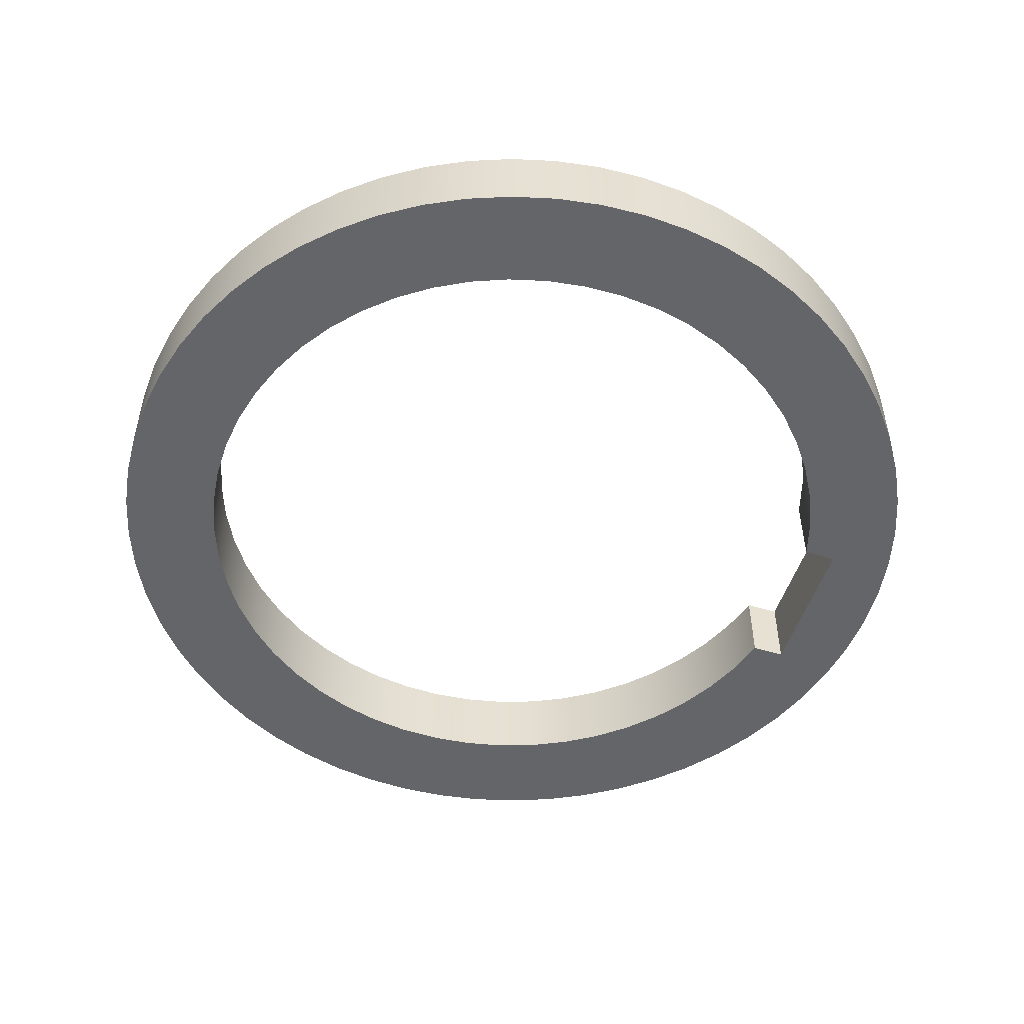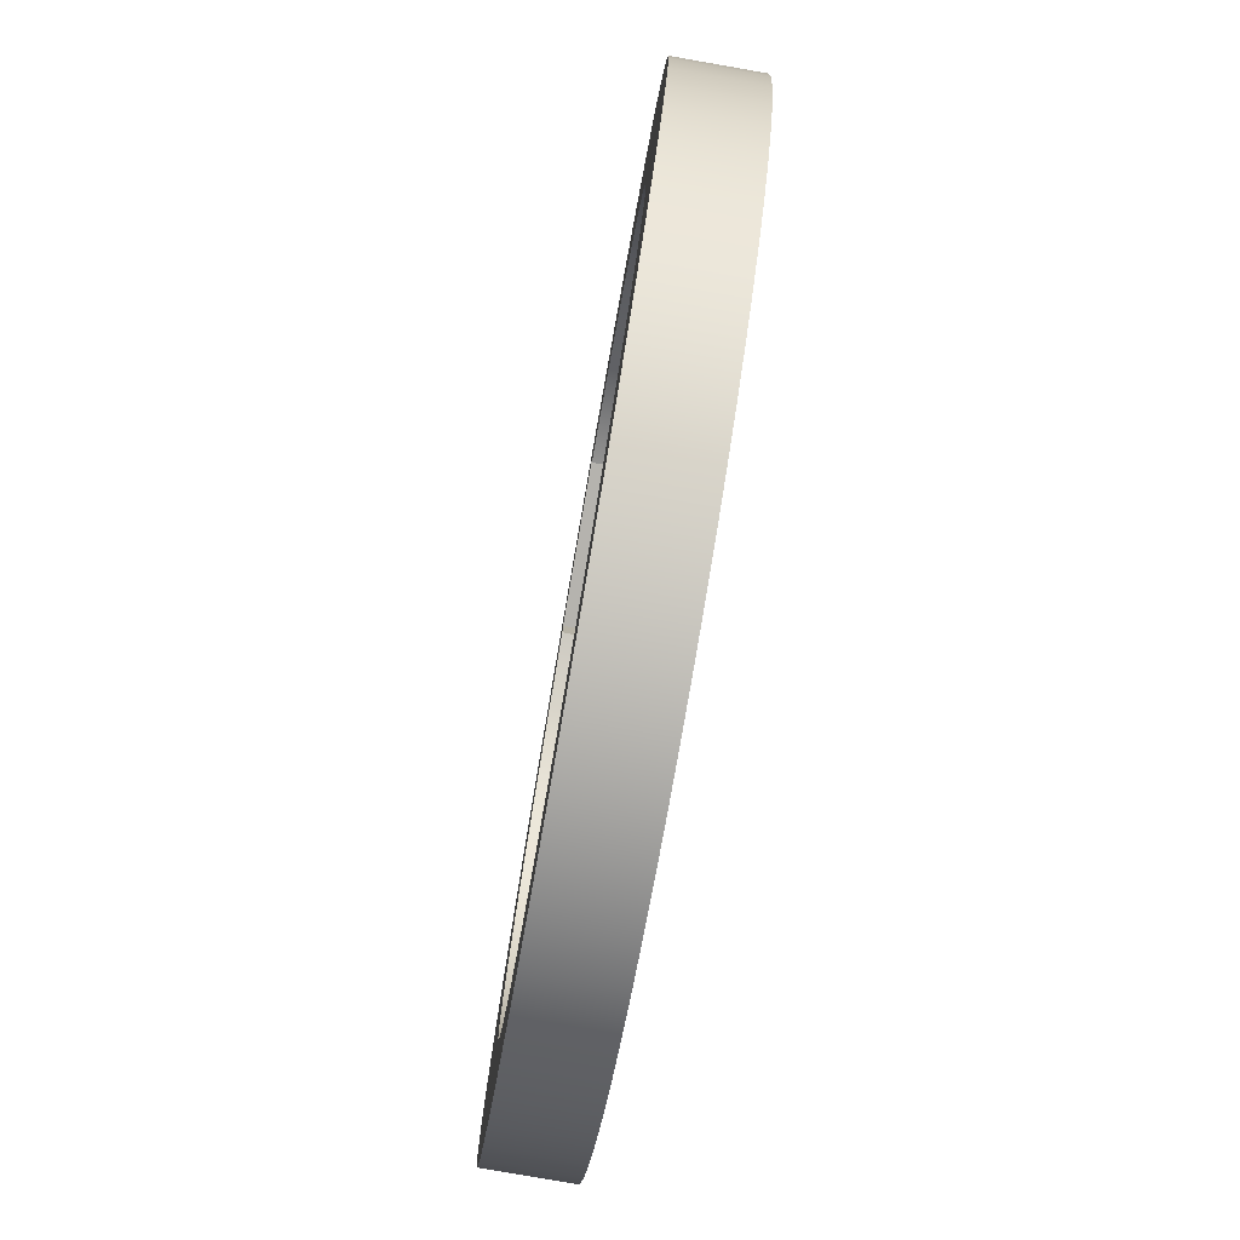
<metadata>
{"format":"obj","ext":"obj","renderer":"f3d","projection":"perspective","resolution":1024,"background":"white","views":[{"elev":-51.6,"azim":-108.0,"up":"+Y"},{"elev":-79.9,"azim":80.1,"up":"+Z"}]}
</metadata>
<code>
v 0.1587 0 0.6715
v 0.1587 0 0.74
v 0.1587 0.1587 0.74
v 0.1587 0.1587 0.6715
v -0.1587 0 0.6715
v -0.2372 0 0.648
v -0.3123 0 0.6153
v -0.383 0 0.574
v -0.4483 0 0.5245
v -0.5073 0 0.4677
v -0.5591 0 0.4043
v -0.6031 0 0.3353
v -0.6385 0 0.2615
v -0.665 0 0.184
v -0.6821 0 0.1039
v -0.6896 0 0.02233
v -0.6874 0 -0.05953
v -0.6755 0 -0.1406
v -0.6541 0 -0.2196
v -0.6235 0 -0.2955
v -0.5841 0 -0.3673
v -0.5365 0 -0.4339
v -0.4813 0 -0.4944
v -0.4193 0 -0.548
v -0.3514 0 -0.5938
v -0.2786 0 -0.6313
v -0.2019 0 -0.6598
v -0.1223 0 -0.6791
v -0.04095 0 -0.6888
v 0.04095 0 -0.6888
v 0.1223 0 -0.6791
v 0.2019 0 -0.6598
v 0.2786 0 -0.6313
v 0.3514 0 -0.5938
v 0.4193 0 -0.548
v 0.4813 0 -0.4944
v 0.5365 0 -0.4339
v 0.5841 0 -0.3673
v 0.6235 0 -0.2955
v 0.6541 0 -0.2196
v 0.6755 0 -0.1406
v 0.6874 0 -0.05953
v 0.6896 0 0.02233
v 0.6821 0 0.1039
v 0.665 0 0.184
v 0.6385 0 0.2615
v 0.6031 0 0.3353
v 0.5591 0 0.4043
v 0.5073 0 0.4677
v 0.4483 0 0.5245
v 0.383 0 0.574
v 0.3123 0 0.6153
v 0.2372 0 0.648
v 0.1587 0 0.6715
v 0.1587 0.1587 0.6715
v 0.2372 0.1587 0.648
v 0.3123 0.1587 0.6153
v 0.383 0.1587 0.574
v 0.4483 0.1587 0.5245
v 0.5073 0.1587 0.4677
v 0.5591 0.1587 0.4043
v 0.6031 0.1587 0.3353
v 0.6385 0.1587 0.2615
v 0.665 0.1587 0.184
v 0.6821 0.1587 0.1039
v 0.6896 0.1587 0.02233
v 0.6874 0.1587 -0.05953
v 0.6755 0.1587 -0.1406
v 0.6541 0.1587 -0.2196
v 0.6235 0.1587 -0.2955
v 0.5841 0.1587 -0.3673
v 0.5365 0.1587 -0.4339
v 0.4813 0.1587 -0.4944
v 0.4193 0.1587 -0.548
v 0.3514 0.1587 -0.5938
v 0.2786 0.1587 -0.6313
v 0.2019 0.1587 -0.6598
v 0.1223 0.1587 -0.6791
v 0.04095 0.1587 -0.6888
v -0.04095 0.1587 -0.6888
v -0.1223 0.1587 -0.6791
v -0.2019 0.1587 -0.6598
v -0.2786 0.1587 -0.6313
v -0.3514 0.1587 -0.5938
v -0.4193 0.1587 -0.548
v -0.4813 0.1587 -0.4944
v -0.5365 0.1587 -0.4339
v -0.5841 0.1587 -0.3673
v -0.6235 0.1587 -0.2955
v -0.6541 0.1587 -0.2196
v -0.6755 0.1587 -0.1406
v -0.6874 0.1587 -0.05953
v -0.6896 0.1587 0.02233
v -0.6821 0.1587 0.1039
v -0.665 0.1587 0.184
v -0.6385 0.1587 0.2615
v -0.6031 0.1587 0.3353
v -0.5591 0.1587 0.4043
v -0.5073 0.1587 0.4677
v -0.4483 0.1587 0.5245
v -0.383 0.1587 0.574
v -0.3123 0.1587 0.6153
v -0.2372 0.1587 0.648
v -0.1587 0.1587 0.6715
v -0.1587 0 0.74
v -0.1587 0 0.6715
v -0.1587 0.1587 0.6715
v -0.1587 0.1587 0.74
v 0.1587 0 0.74
v -0.1587 0 0.74
v -0.1587 0.1587 0.74
v 0.1587 0.1587 0.74
v -0.889 0.1587 1.11e-16
v -0.8841 0.1587 -0.09293
v -0.8696 0.1587 -0.1848
v -0.8455 0.1587 -0.2747
v -0.8121 0.1587 -0.3616
v -0.7699 0.1587 -0.4445
v -0.7192 0.1587 -0.5225
v -0.6607 0.1587 -0.5949
v -0.5949 0.1587 -0.6607
v -0.5225 0.1587 -0.7192
v -0.4445 0.1587 -0.7699
v -0.3616 0.1587 -0.8121
v -0.2747 0.1587 -0.8455
v -0.1848 0.1587 -0.8696
v -0.09293 0.1587 -0.8841
v 5.444e-17 0.1587 -0.889
v 0.09293 0.1587 -0.8841
v 0.1848 0.1587 -0.8696
v 0.2747 0.1587 -0.8455
v 0.3616 0.1587 -0.8121
v 0.4445 0.1587 -0.7699
v 0.5225 0.1587 -0.7192
v 0.5949 0.1587 -0.6607
v 0.6607 0.1587 -0.5949
v 0.7192 0.1587 -0.5225
v 0.7699 0.1587 -0.4445
v 0.8121 0.1587 -0.3616
v 0.8455 0.1587 -0.2747
v 0.8696 0.1587 -0.1848
v 0.8841 0.1587 -0.09293
v 0.889 0.1587 0
v 0.8841 0.1587 0.09293
v 0.8696 0.1587 0.1848
v 0.8455 0.1587 0.2747
v 0.8121 0.1587 0.3616
v 0.7699 0.1587 0.4445
v 0.7192 0.1587 0.5225
v 0.6607 0.1587 0.5949
v 0.5949 0.1587 0.6607
v 0.5225 0.1587 0.7192
v 0.4445 0.1587 0.7699
v 0.3616 0.1587 0.8121
v 0.2747 0.1587 0.8455
v 0.1848 0.1587 0.8696
v 0.09293 0.1587 0.8841
v 5.444e-17 0.1587 0.889
v -0.09293 0.1587 0.8841
v -0.1848 0.1587 0.8696
v -0.2747 0.1587 0.8455
v -0.3616 0.1587 0.8121
v -0.4445 0.1587 0.7699
v -0.5225 0.1587 0.7192
v -0.5949 0.1587 0.6607
v -0.6607 0.1587 0.5949
v -0.7192 0.1587 0.5225
v -0.7699 0.1587 0.4445
v -0.8121 0.1587 0.3616
v -0.8455 0.1587 0.2747
v -0.8696 0.1587 0.1848
v -0.8841 0.1587 0.09293
v -0.889 0 1.089e-16
v -0.8841 0 0.09293
v -0.8696 0 0.1848
v -0.8455 0 0.2747
v -0.8121 0 0.3616
v -0.7699 0 0.4445
v -0.7192 0 0.5225
v -0.6607 0 0.5949
v -0.5949 0 0.6607
v -0.5225 0 0.7192
v -0.4445 0 0.7699
v -0.3616 0 0.8121
v -0.2747 0 0.8455
v -0.1848 0 0.8696
v -0.09293 0 0.8841
v 5.444e-17 0 0.889
v 0.09293 0 0.8841
v 0.1848 0 0.8696
v 0.2747 0 0.8455
v 0.3616 0 0.8121
v 0.4445 0 0.7699
v 0.5225 0 0.7192
v 0.5949 0 0.6607
v 0.6607 0 0.5949
v 0.7192 0 0.5225
v 0.7699 0 0.4445
v 0.8121 0 0.3616
v 0.8455 0 0.2747
v 0.8696 0 0.1848
v 0.8841 0 0.09293
v 0.889 0 0
v 0.8841 0 -0.09293
v 0.8696 0 -0.1848
v 0.8455 0 -0.2747
v 0.8121 0 -0.3616
v 0.7699 0 -0.4445
v 0.7192 0 -0.5225
v 0.6607 0 -0.5949
v 0.5949 0 -0.6607
v 0.5225 0 -0.7192
v 0.4445 0 -0.7699
v 0.3616 0 -0.8121
v 0.2747 0 -0.8455
v 0.1848 0 -0.8696
v 0.09293 0 -0.8841
v 5.444e-17 0 -0.889
v -0.09293 0 -0.8841
v -0.1848 0 -0.8696
v -0.2747 0 -0.8455
v -0.3616 0 -0.8121
v -0.4445 0 -0.7699
v -0.5225 0 -0.7192
v -0.5949 0 -0.6607
v -0.6607 0 -0.5949
v -0.7192 0 -0.5225
v -0.7699 0 -0.4445
v -0.8121 0 -0.3616
v -0.8455 0 -0.2747
v -0.8696 0 -0.1848
v -0.8841 0 -0.09293
v -0.889 0 1.089e-16
v -0.889 0.1587 1.11e-16
v 0.1587 0.1587 0.74
v -0.1587 0.1587 0.74
v -0.1587 0.1587 0.6715
v -0.2372 0.1587 0.648
v -0.3123 0.1587 0.6153
v -0.383 0.1587 0.574
v -0.4483 0.1587 0.5245
v -0.5073 0.1587 0.4677
v -0.5591 0.1587 0.4043
v -0.6031 0.1587 0.3353
v -0.6385 0.1587 0.2615
v -0.665 0.1587 0.184
v -0.6821 0.1587 0.1039
v -0.6896 0.1587 0.02233
v -0.6874 0.1587 -0.05953
v -0.6755 0.1587 -0.1406
v -0.6541 0.1587 -0.2196
v -0.6235 0.1587 -0.2955
v -0.5841 0.1587 -0.3673
v -0.5365 0.1587 -0.4339
v -0.4813 0.1587 -0.4944
v -0.4193 0.1587 -0.548
v -0.3514 0.1587 -0.5938
v -0.2786 0.1587 -0.6313
v -0.2019 0.1587 -0.6598
v -0.1223 0.1587 -0.6791
v -0.04095 0.1587 -0.6888
v 0.04095 0.1587 -0.6888
v 0.1223 0.1587 -0.6791
v 0.2019 0.1587 -0.6598
v 0.2786 0.1587 -0.6313
v 0.3514 0.1587 -0.5938
v 0.4193 0.1587 -0.548
v 0.4813 0.1587 -0.4944
v 0.5365 0.1587 -0.4339
v 0.5841 0.1587 -0.3673
v 0.6235 0.1587 -0.2955
v 0.6541 0.1587 -0.2196
v 0.6755 0.1587 -0.1406
v 0.6874 0.1587 -0.05953
v 0.6896 0.1587 0.02233
v 0.6821 0.1587 0.1039
v 0.665 0.1587 0.184
v 0.6385 0.1587 0.2615
v 0.6031 0.1587 0.3353
v 0.5591 0.1587 0.4043
v 0.5073 0.1587 0.4677
v 0.4483 0.1587 0.5245
v 0.383 0.1587 0.574
v 0.3123 0.1587 0.6153
v 0.2372 0.1587 0.648
v 0.1587 0.1587 0.6715
v -0.889 0.1587 1.11e-16
v -0.8841 0.1587 0.09293
v -0.8696 0.1587 0.1848
v -0.8455 0.1587 0.2747
v -0.8121 0.1587 0.3616
v -0.7699 0.1587 0.4445
v -0.7192 0.1587 0.5225
v -0.6607 0.1587 0.5949
v -0.5949 0.1587 0.6607
v -0.5225 0.1587 0.7192
v -0.4445 0.1587 0.7699
v -0.3616 0.1587 0.8121
v -0.2747 0.1587 0.8455
v -0.1848 0.1587 0.8696
v -0.09293 0.1587 0.8841
v 5.444e-17 0.1587 0.889
v 0.09293 0.1587 0.8841
v 0.1848 0.1587 0.8696
v 0.2747 0.1587 0.8455
v 0.3616 0.1587 0.8121
v 0.4445 0.1587 0.7699
v 0.5225 0.1587 0.7192
v 0.5949 0.1587 0.6607
v 0.6607 0.1587 0.5949
v 0.7192 0.1587 0.5225
v 0.7699 0.1587 0.4445
v 0.8121 0.1587 0.3616
v 0.8455 0.1587 0.2747
v 0.8696 0.1587 0.1848
v 0.8841 0.1587 0.09293
v 0.889 0.1587 0
v 0.8841 0.1587 -0.09293
v 0.8696 0.1587 -0.1848
v 0.8455 0.1587 -0.2747
v 0.8121 0.1587 -0.3616
v 0.7699 0.1587 -0.4445
v 0.7192 0.1587 -0.5225
v 0.6607 0.1587 -0.5949
v 0.5949 0.1587 -0.6607
v 0.5225 0.1587 -0.7192
v 0.4445 0.1587 -0.7699
v 0.3616 0.1587 -0.8121
v 0.2747 0.1587 -0.8455
v 0.1848 0.1587 -0.8696
v 0.09293 0.1587 -0.8841
v 5.444e-17 0.1587 -0.889
v -0.09293 0.1587 -0.8841
v -0.1848 0.1587 -0.8696
v -0.2747 0.1587 -0.8455
v -0.3616 0.1587 -0.8121
v -0.4445 0.1587 -0.7699
v -0.5225 0.1587 -0.7192
v -0.5949 0.1587 -0.6607
v -0.6607 0.1587 -0.5949
v -0.7192 0.1587 -0.5225
v -0.7699 0.1587 -0.4445
v -0.8121 0.1587 -0.3616
v -0.8455 0.1587 -0.2747
v -0.8696 0.1587 -0.1848
v -0.8841 0.1587 -0.09293
v -0.1587 0 0.74
v 0.1587 0 0.74
v 0.1587 0 0.6715
v 0.2372 0 0.648
v 0.3123 0 0.6153
v 0.383 0 0.574
v 0.4483 0 0.5245
v 0.5073 0 0.4677
v 0.5591 0 0.4043
v 0.6031 0 0.3353
v 0.6385 0 0.2615
v 0.665 0 0.184
v 0.6821 0 0.1039
v 0.6896 0 0.02233
v 0.6874 0 -0.05953
v 0.6755 0 -0.1406
v 0.6541 0 -0.2196
v 0.6235 0 -0.2955
v 0.5841 0 -0.3673
v 0.5365 0 -0.4339
v 0.4813 0 -0.4944
v 0.4193 0 -0.548
v 0.3514 0 -0.5938
v 0.2786 0 -0.6313
v 0.2019 0 -0.6598
v 0.1223 0 -0.6791
v 0.04095 0 -0.6888
v -0.04095 0 -0.6888
v -0.1223 0 -0.6791
v -0.2019 0 -0.6598
v -0.2786 0 -0.6313
v -0.3514 0 -0.5938
v -0.4193 0 -0.548
v -0.4813 0 -0.4944
v -0.5365 0 -0.4339
v -0.5841 0 -0.3673
v -0.6235 0 -0.2955
v -0.6541 0 -0.2196
v -0.6755 0 -0.1406
v -0.6874 0 -0.05953
v -0.6896 0 0.02233
v -0.6821 0 0.1039
v -0.665 0 0.184
v -0.6385 0 0.2615
v -0.6031 0 0.3353
v -0.5591 0 0.4043
v -0.5073 0 0.4677
v -0.4483 0 0.5245
v -0.383 0 0.574
v -0.3123 0 0.6153
v -0.2372 0 0.648
v -0.1587 0 0.6715
v -0.889 0 1.089e-16
v -0.8841 0 -0.09293
v -0.8696 0 -0.1848
v -0.8455 0 -0.2747
v -0.8121 0 -0.3616
v -0.7699 0 -0.4445
v -0.7192 0 -0.5225
v -0.6607 0 -0.5949
v -0.5949 0 -0.6607
v -0.5225 0 -0.7192
v -0.4445 0 -0.7699
v -0.3616 0 -0.8121
v -0.2747 0 -0.8455
v -0.1848 0 -0.8696
v -0.09293 0 -0.8841
v 5.444e-17 0 -0.889
v 0.09293 0 -0.8841
v 0.1848 0 -0.8696
v 0.2747 0 -0.8455
v 0.3616 0 -0.8121
v 0.4445 0 -0.7699
v 0.5225 0 -0.7192
v 0.5949 0 -0.6607
v 0.6607 0 -0.5949
v 0.7192 0 -0.5225
v 0.7699 0 -0.4445
v 0.8121 0 -0.3616
v 0.8455 0 -0.2747
v 0.8696 0 -0.1848
v 0.8841 0 -0.09293
v 0.889 0 0
v 0.8841 0 0.09293
v 0.8696 0 0.1848
v 0.8455 0 0.2747
v 0.8121 0 0.3616
v 0.7699 0 0.4445
v 0.7192 0 0.5225
v 0.6607 0 0.5949
v 0.5949 0 0.6607
v 0.5225 0 0.7192
v 0.4445 0 0.7699
v 0.3616 0 0.8121
v 0.2747 0 0.8455
v 0.1848 0 0.8696
v 0.09293 0 0.8841
v 5.444e-17 0 0.889
v -0.09293 0 0.8841
v -0.1848 0 0.8696
v -0.2747 0 0.8455
v -0.3616 0 0.8121
v -0.4445 0 0.7699
v -0.5225 0 0.7192
v -0.5949 0 0.6607
v -0.6607 0 0.5949
v -0.7192 0 0.5225
v -0.7699 0 0.4445
v -0.8121 0 0.3616
v -0.8455 0 0.2747
v -0.8696 0 0.1848
v -0.8841 0 0.09293
g 150929dc-e35b-11ea-9f3e-54bf646e7e1f
f 1 2 4
f 4 2 3
g 150950fa-e35b-11ea-a339-54bf646e7e1f
f 104 5 103
f 103 5 6
f 103 6 102
f 102 6 7
f 102 7 101
f 101 7 8
f 101 8 100
f 100 8 9
f 100 9 99
f 99 9 10
f 99 10 98
f 98 10 11
f 98 11 97
f 97 11 12
f 97 12 96
f 96 12 13
f 96 13 95
f 95 13 14
f 95 14 94
f 94 14 15
f 94 15 93
f 93 15 16
f 93 16 92
f 92 16 17
f 92 17 91
f 91 17 18
f 91 18 90
f 90 18 19
f 90 19 89
f 89 19 20
f 89 20 88
f 88 20 21
f 88 21 87
f 87 21 22
f 87 22 86
f 86 22 23
f 86 23 85
f 85 23 24
f 85 24 84
f 84 24 25
f 84 25 83
f 83 25 26
f 83 26 82
f 82 26 27
f 82 27 81
f 81 27 28
f 81 28 80
f 80 28 29
f 80 29 79
f 79 29 30
f 79 30 78
f 78 30 31
f 78 31 77
f 77 31 32
f 77 32 76
f 76 32 33
f 76 33 75
f 75 33 34
f 75 34 74
f 74 34 35
f 74 35 73
f 73 35 36
f 73 36 72
f 72 36 37
f 72 37 71
f 71 37 38
f 71 38 70
f 70 38 39
f 70 39 69
f 69 39 40
f 69 40 68
f 68 40 41
f 68 41 67
f 67 41 42
f 67 42 66
f 66 42 43
f 66 43 65
f 65 43 44
f 65 44 64
f 64 44 45
f 64 45 63
f 63 45 46
f 63 46 62
f 62 46 47
f 62 47 61
f 61 47 48
f 61 48 60
f 60 48 49
f 60 49 59
f 59 49 50
f 59 50 58
f 58 50 51
f 58 51 57
f 57 51 52
f 57 52 56
f 56 52 53
f 56 53 55
f 55 53 54
g 15099f06-e35b-11ea-bd02-54bf646e7e1f
f 105 106 108
f 108 106 107
g 1509ed40-e35b-11ea-b3be-54bf646e7e1f
f 109 110 112
f 112 110 111
g 150a1454-e35b-11ea-926f-54bf646e7e1f
f 114 232 113
f 113 232 233
f 234 173 172
f 172 173 174
f 172 174 171
f 171 174 175
f 171 175 170
f 170 175 176
f 170 176 169
f 169 176 177
f 169 177 168
f 168 177 178
f 168 178 167
f 167 178 179
f 167 179 166
f 166 179 180
f 166 180 165
f 165 180 181
f 165 181 164
f 164 181 182
f 164 182 163
f 163 182 183
f 163 183 162
f 162 183 184
f 162 184 161
f 161 184 185
f 161 185 160
f 160 185 186
f 160 186 159
f 159 186 187
f 159 187 158
f 158 187 188
f 158 188 157
f 157 188 189
f 157 189 156
f 156 189 190
f 156 190 155
f 155 190 191
f 155 191 154
f 154 191 192
f 154 192 153
f 153 192 193
f 153 193 152
f 152 193 194
f 152 194 151
f 151 194 195
f 151 195 150
f 150 195 196
f 150 196 149
f 149 196 197
f 149 197 148
f 148 197 198
f 148 198 147
f 147 198 199
f 147 199 146
f 146 199 200
f 146 200 145
f 145 200 201
f 145 201 144
f 144 201 202
f 144 202 143
f 143 202 203
f 143 203 142
f 142 203 204
f 142 204 141
f 141 204 205
f 141 205 140
f 140 205 206
f 140 206 139
f 139 206 207
f 139 207 138
f 138 207 208
f 138 208 137
f 137 208 209
f 137 209 136
f 136 209 210
f 136 210 135
f 135 210 211
f 135 211 134
f 134 211 212
f 134 212 133
f 133 212 213
f 133 213 132
f 132 213 214
f 132 214 131
f 131 214 215
f 131 215 130
f 130 215 216
f 130 216 129
f 129 216 217
f 129 217 128
f 128 217 218
f 128 218 127
f 127 218 219
f 127 219 126
f 126 219 220
f 126 220 125
f 125 220 221
f 125 221 124
f 124 221 222
f 124 222 123
f 123 222 223
f 123 223 122
f 122 223 224
f 122 224 121
f 121 224 225
f 121 225 120
f 120 225 226
f 120 226 119
f 119 226 227
f 119 227 118
f 118 227 228
f 118 228 117
f 117 228 229
f 117 229 116
f 116 229 230
f 116 230 115
f 115 230 231
f 115 231 114
f 114 231 232
g 150a6268-e35b-11ea-9598-54bf646e7e1f
f 236 302 235
f 235 302 303
f 235 303 304
f 237 238 236
f 236 238 299
f 236 299 300
f 299 238 298
f 298 238 239
f 298 239 297
f 297 239 240
f 297 240 296
f 296 240 241
f 296 241 295
f 295 241 242
f 295 242 294
f 294 242 243
f 294 243 293
f 293 243 292
f 292 243 244
f 292 244 291
f 291 244 245
f 291 245 290
f 290 245 246
f 290 246 289
f 289 246 247
f 289 247 288
f 288 247 248
f 288 248 287
f 287 248 249
f 287 249 346
f 346 249 250
f 346 250 345
f 345 250 344
f 344 250 251
f 344 251 343
f 343 251 252
f 343 252 342
f 342 252 253
f 342 253 341
f 341 253 254
f 341 254 340
f 340 254 255
f 340 255 339
f 339 255 256
f 339 256 338
f 338 256 257
f 338 257 337
f 337 257 258
f 337 258 336
f 336 258 335
f 335 258 259
f 335 259 334
f 334 259 260
f 334 260 333
f 333 260 261
f 333 261 332
f 332 261 262
f 332 262 331
f 331 262 263
f 331 263 330
f 330 263 264
f 330 264 329
f 329 264 265
f 329 265 328
f 328 265 327
f 327 265 266
f 327 266 326
f 326 266 267
f 326 267 325
f 325 267 268
f 325 268 324
f 324 268 269
f 324 269 323
f 323 269 270
f 323 270 322
f 322 270 271
f 322 271 321
f 321 271 272
f 321 272 320
f 320 272 273
f 320 273 319
f 319 273 318
f 318 273 274
f 318 274 317
f 317 274 275
f 317 275 316
f 316 275 276
f 316 276 315
f 315 276 277
f 315 277 314
f 314 277 278
f 314 278 313
f 313 278 279
f 313 279 312
f 312 279 280
f 312 280 311
f 311 280 310
f 310 280 281
f 310 281 309
f 309 281 282
f 309 282 308
f 308 282 283
f 308 283 307
f 307 283 284
f 307 284 306
f 306 284 285
f 306 285 305
f 305 285 235
f 305 235 304
f 285 286 235
f 300 301 236
f 236 301 302
g 150ad78c-e35b-11ea-9545-54bf646e7e1f
f 348 444 347
f 347 444 445
f 347 445 446
f 349 350 348
f 348 350 441
f 348 441 442
f 441 350 440
f 440 350 351
f 440 351 439
f 439 351 352
f 439 352 438
f 438 352 353
f 438 353 437
f 437 353 354
f 437 354 436
f 436 354 355
f 436 355 435
f 435 355 434
f 434 355 356
f 434 356 433
f 433 356 357
f 433 357 432
f 432 357 358
f 432 358 431
f 431 358 359
f 431 359 430
f 430 359 360
f 430 360 429
f 429 360 361
f 429 361 428
f 428 361 362
f 428 362 427
f 427 362 426
f 426 362 363
f 426 363 425
f 425 363 364
f 425 364 424
f 424 364 365
f 424 365 423
f 423 365 366
f 423 366 422
f 422 366 367
f 422 367 421
f 421 367 368
f 421 368 420
f 420 368 369
f 420 369 419
f 419 369 370
f 419 370 418
f 418 370 417
f 417 370 371
f 417 371 416
f 416 371 372
f 416 372 415
f 415 372 373
f 415 373 414
f 414 373 374
f 414 374 413
f 413 374 375
f 413 375 412
f 412 375 376
f 412 376 411
f 411 376 377
f 411 377 410
f 410 377 409
f 409 377 378
f 409 378 408
f 408 378 379
f 408 379 407
f 407 379 380
f 407 380 406
f 406 380 381
f 406 381 405
f 405 381 382
f 405 382 404
f 404 382 383
f 404 383 403
f 403 383 384
f 403 384 402
f 402 384 385
f 402 385 401
f 401 385 400
f 400 385 386
f 400 386 399
f 399 386 387
f 399 387 458
f 458 387 388
f 458 388 457
f 457 388 389
f 457 389 456
f 456 389 390
f 456 390 455
f 455 390 391
f 455 391 454
f 454 391 392
f 454 392 453
f 453 392 452
f 452 392 393
f 452 393 451
f 451 393 394
f 451 394 450
f 450 394 395
f 450 395 449
f 449 395 396
f 449 396 448
f 448 396 397
f 448 397 447
f 447 397 347
f 447 347 446
f 397 398 347
f 442 443 348
f 348 443 444

</code>
